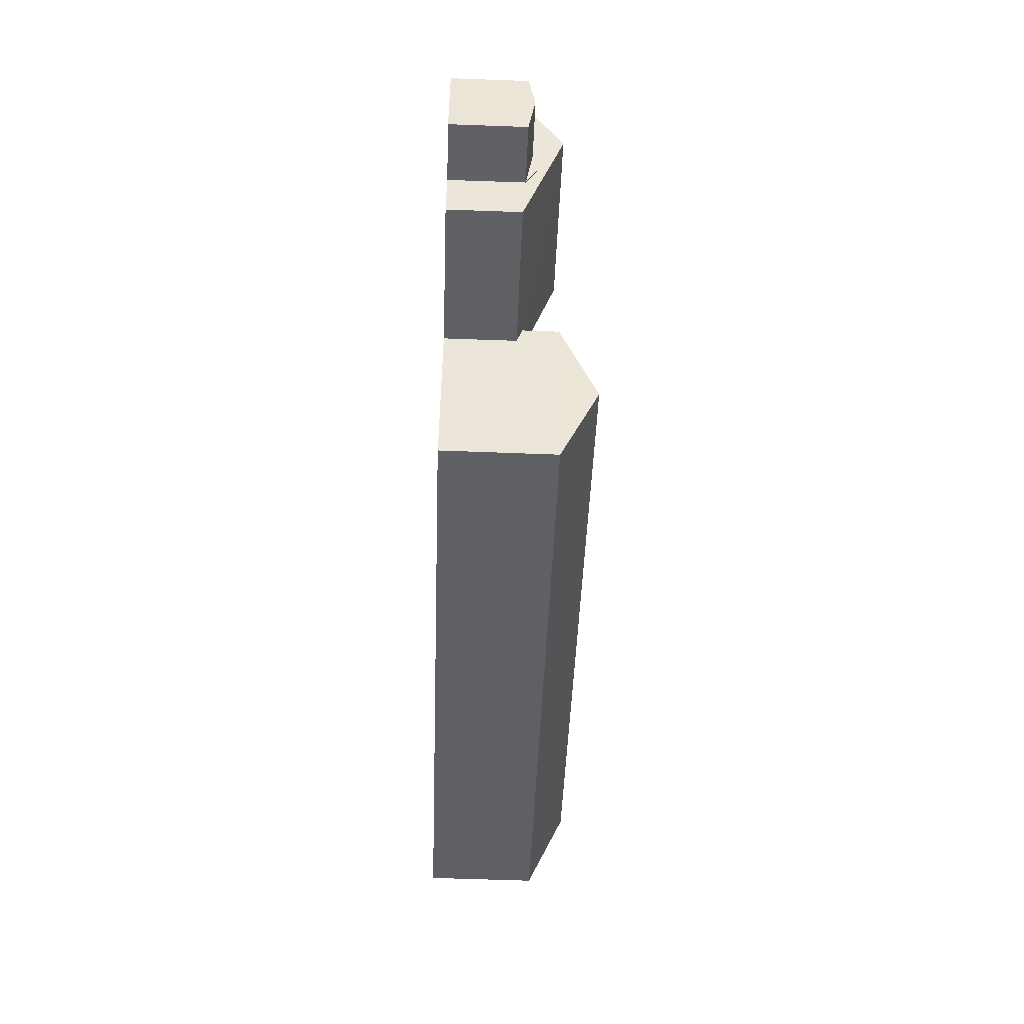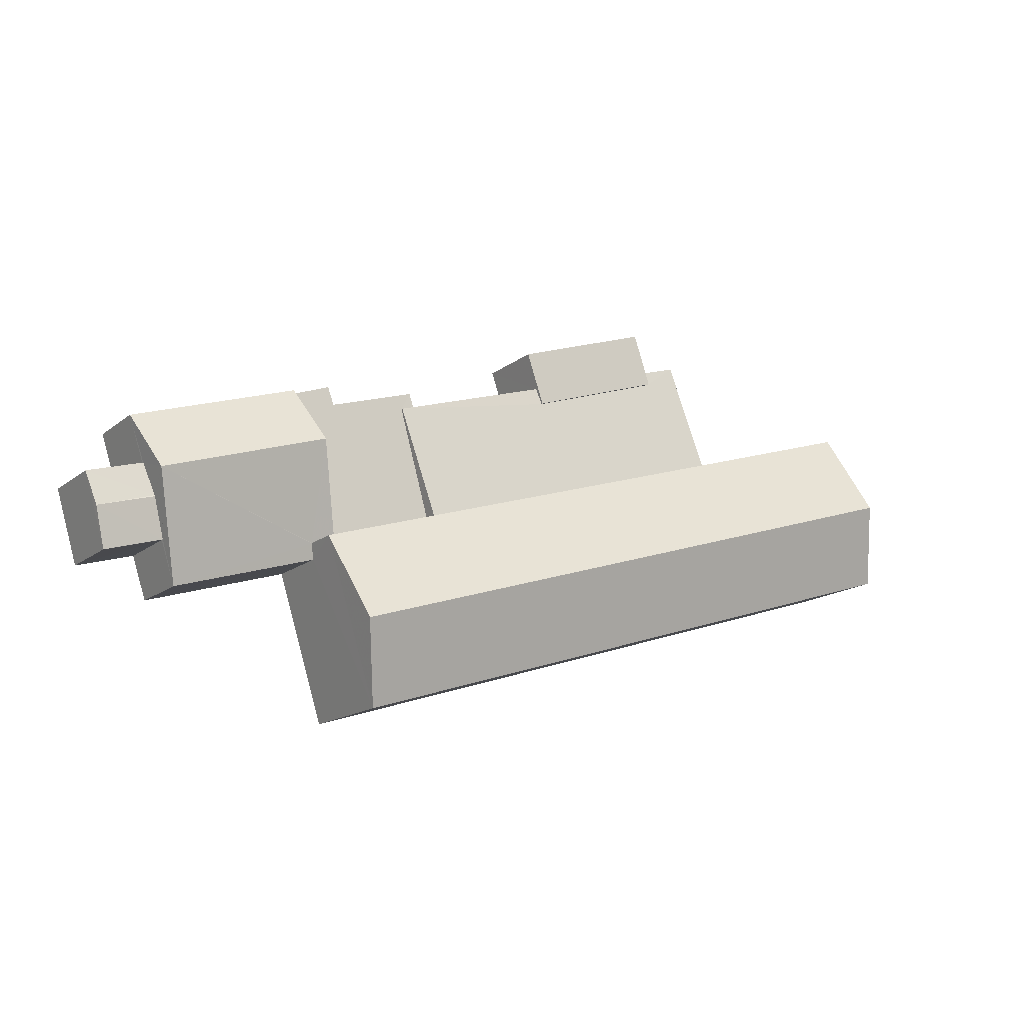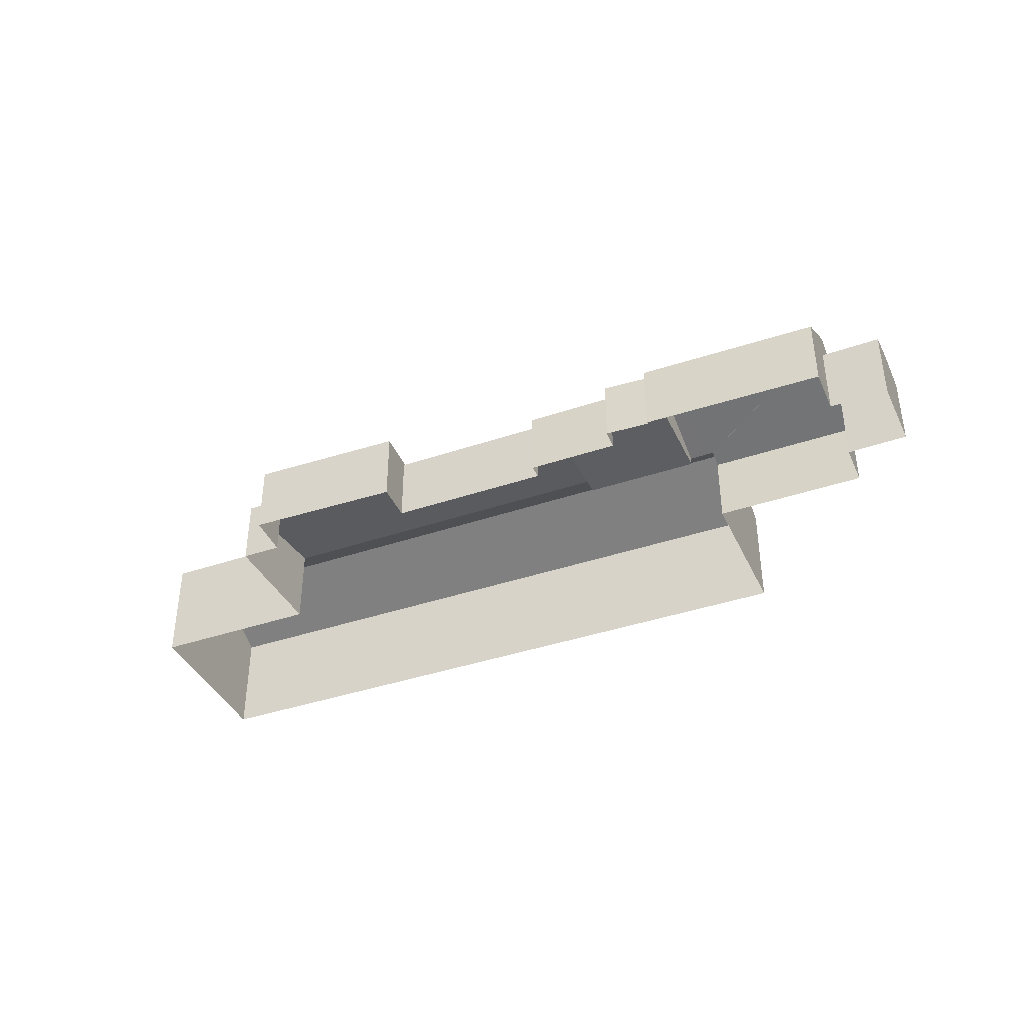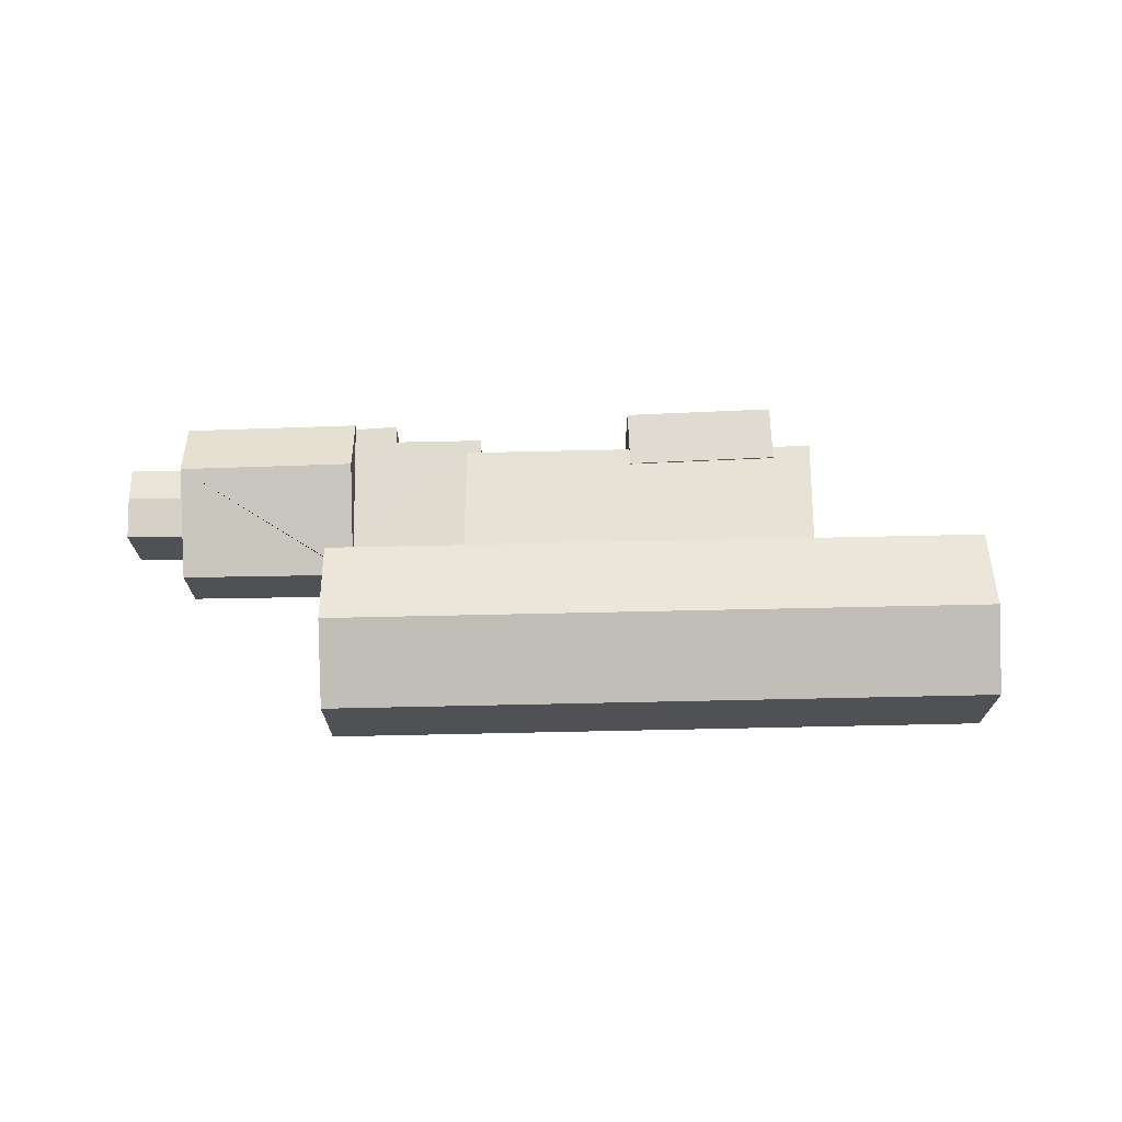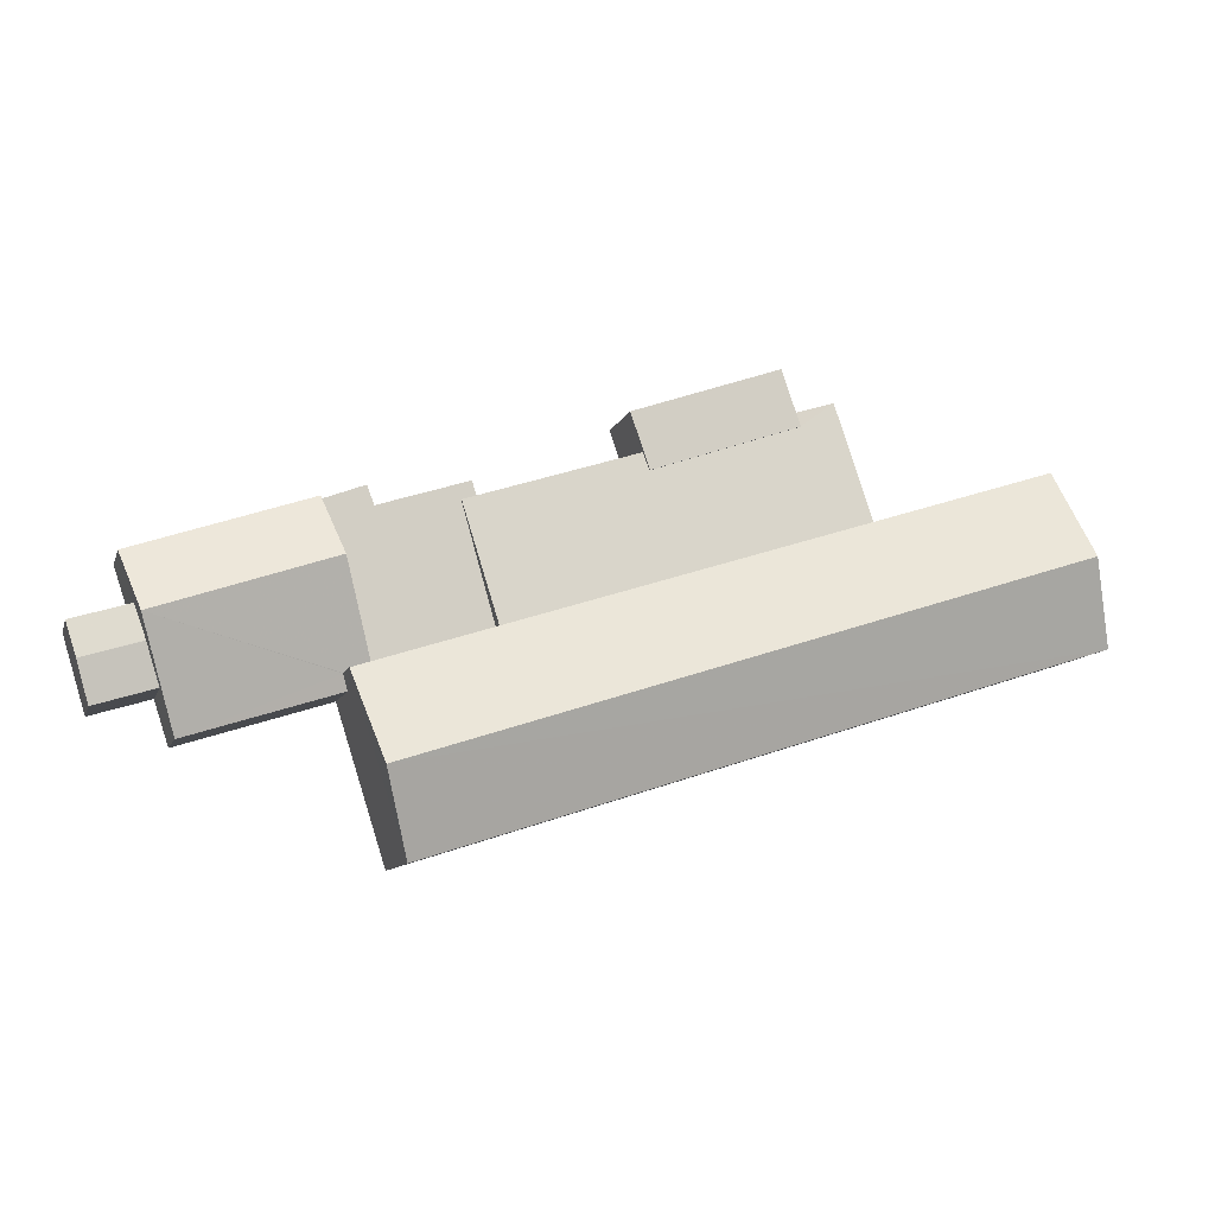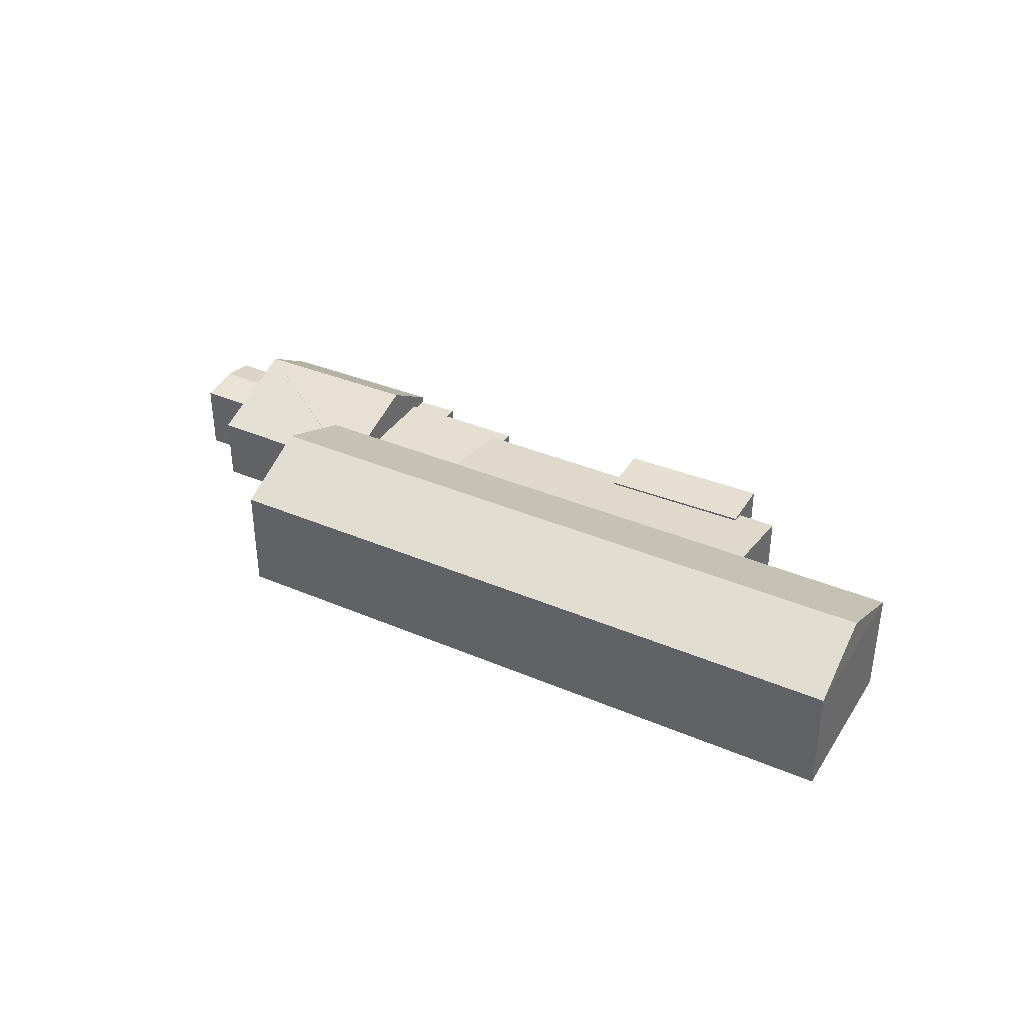
<metadata>
{"format":"obj","ext":"obj","renderer":"f3d","projection":"perspective","resolution":1024,"background":"white","views":[{"elev":-62.1,"azim":-92.1,"up":"+Y"},{"elev":-15.6,"azim":-32.9,"up":"+Y"},{"elev":-39.4,"azim":-139.4,"up":"+Z"},{"elev":70.2,"azim":16.4,"up":"+Z"},{"elev":-9.8,"azim":-14.9,"up":"+Y"},{"elev":36.8,"azim":46.6,"up":"+Z"}]}
</metadata>
<code>
v -8.925e+04 -1.004e+05 1.886
v -8.925e+04 -1.004e+05 1.885
v -8.925e+04 -1.004e+05 1.885
v -8.922e+04 -1.004e+05 1.882
v -8.922e+04 -1.004e+05 1.882
v -8.924e+04 -1.004e+05 1.886
v -8.925e+04 -1.004e+05 1.886
v -8.924e+04 -1.004e+05 1.885
v -8.925e+04 -1.004e+05 1.886
v -8.924e+04 -1.004e+05 1.883
v -8.922e+04 -1.004e+05 1.881
v -8.925e+04 -1.004e+05 1.885
v -8.924e+04 -1.004e+05 1.884
v -8.924e+04 -1.004e+05 1.884
v -8.923e+04 -1.004e+05 1.882
v -8.923e+04 -1.004e+05 1.882
v -8.923e+04 -1.004e+05 1.883
v -8.923e+04 -1.004e+05 1.882
v -8.923e+04 -1.004e+05 1.882
v -8.924e+04 -1.004e+05 1.884
v -8.924e+04 -1.004e+05 1.884
v -8.924e+04 -1.004e+05 1.883
v -8.924e+04 -1.004e+05 4.391
v -8.925e+04 -1.004e+05 4.391
v -8.924e+04 -1.004e+05 5.736
v -8.925e+04 -1.004e+05 5.737
v -8.925e+04 -1.004e+05 4.48
v -8.925e+04 -1.004e+05 4.702
v -8.925e+04 -1.004e+05 4.702
v -8.925e+04 -1.004e+05 4.696
v -8.925e+04 -1.004e+05 4.477
v -8.924e+04 -1.004e+05 4.589
v -8.924e+04 -1.004e+05 4.584
v -8.924e+04 -1.004e+05 4.585
v -8.925e+04 -1.004e+05 4.477
v -8.925e+04 -1.004e+05 4.392
v -8.924e+04 -1.004e+05 4.392
v -8.922e+04 -1.004e+05 7.184
v -8.924e+04 -1.004e+05 7.187
v -8.922e+04 -1.004e+05 5.854
v -8.923e+04 -1.004e+05 4.414
v -8.923e+04 -1.004e+05 4.36
v -8.923e+04 -1.004e+05 4.36
v -8.922e+04 -1.004e+05 4.836
v -8.923e+04 -1.004e+05 4.362
v -8.924e+04 -1.004e+05 4.363
v -8.923e+04 -1.004e+05 4.431
v -8.924e+04 -1.004e+05 4.84
v -8.924e+04 -1.004e+05 4.161
v -8.924e+04 -1.004e+05 4.16
v -8.924e+04 -1.004e+05 4.16
v -8.924e+04 -1.004e+05 4.161
v -8.924e+04 -1.004e+05 5.857
v -8.924e+04 -1.004e+05 5.857
v -8.924e+04 -1.004e+05 4.315
v -8.924e+04 -1.004e+05 4.315
v -8.924e+04 -1.004e+05 4.315
v -8.924e+04 -1.004e+05 4.316
v -8.924e+04 -1.004e+05 4.316
v -8.924e+04 -1.004e+05 4.316
v -8.925e+04 -1.004e+05 4.477
v -8.925e+04 -1.004e+05 4.477
v -8.922e+04 -1.004e+05 5.853
v -8.923e+04 -1.004e+05 4.494
v -8.923e+04 -1.004e+05 4.493
v -8.923e+04 -1.004e+05 4.494
v -8.923e+04 -1.004e+05 4.494
v -8.924e+04 -1.004e+05 4.391
v -8.925e+04 -1.004e+05 4.392
v -8.925e+04 -1.004e+05 4.392
f 1 2 3
f 4 5 6
f 1 3 7
f 8 9 7
f 6 8 10
f 4 11 5
f 3 12 13
f 13 12 14
f 15 16 17
f 18 19 4
f 17 16 18
f 13 20 21
f 21 22 10
f 10 17 6
f 17 4 6
f 7 3 8
f 21 10 8
f 3 13 8
f 17 18 4
f 13 21 8
f 23 24 25
f 24 26 25
f 27 28 29
f 30 31 29
f 28 30 29
f 32 25 26
f 26 33 32
f 34 25 32
f 35 31 30
f 33 26 36
f 37 33 36
f 38 39 40
f 41 42 43
f 42 41 44
f 45 46 47
f 48 44 47
f 46 48 47
f 47 44 41
f 49 50 51
f 49 52 50
f 40 39 53
f 39 38 54
f 55 56 57
f 58 57 59
f 59 57 60
f 57 56 60
f 27 29 61
f 62 27 61
f 54 38 63
f 64 65 66
f 64 67 65
f 49 51 20
f 13 49 20
f 40 6 5
f 40 53 6
f 13 14 49
f 14 23 49
f 60 68 59
f 60 23 68
f 52 49 60
f 49 23 60
f 4 19 42
f 44 4 42
f 57 46 55
f 10 55 17
f 17 55 45
f 55 46 45
f 7 9 36
f 69 7 36
f 10 22 56
f 55 10 56
f 18 16 43
f 16 65 43
f 43 67 41
f 43 65 67
f 18 42 19
f 18 43 42
f 24 23 14
f 12 24 14
f 29 31 61
f 37 36 9
f 8 37 9
f 47 67 64
f 47 41 67
f 39 54 53
f 58 48 46
f 57 58 46
f 70 35 24
f 35 26 24
f 26 62 36
f 36 62 69
f 28 26 30
f 30 26 35
f 27 26 28
f 27 62 26
f 50 21 20
f 51 50 20
f 15 45 66
f 66 45 64
f 15 17 45
f 64 45 47
f 33 54 32
f 53 54 37
f 8 6 37
f 6 53 37
f 54 33 37
f 7 69 1
f 1 69 61
f 69 62 61
f 2 31 70
f 2 70 3
f 31 35 70
f 40 5 11
f 63 40 11
f 31 2 1
f 61 31 1
f 38 40 63
f 66 16 15
f 66 65 16
f 52 60 50
f 21 50 22
f 22 50 56
f 50 60 56
f 58 59 68
f 32 54 34
f 58 68 34
f 4 44 11
f 44 54 63
f 11 44 63
f 58 34 48
f 48 54 44
f 34 54 48
f 3 24 12
f 3 70 24
f 68 23 25
f 34 68 25

</code>
